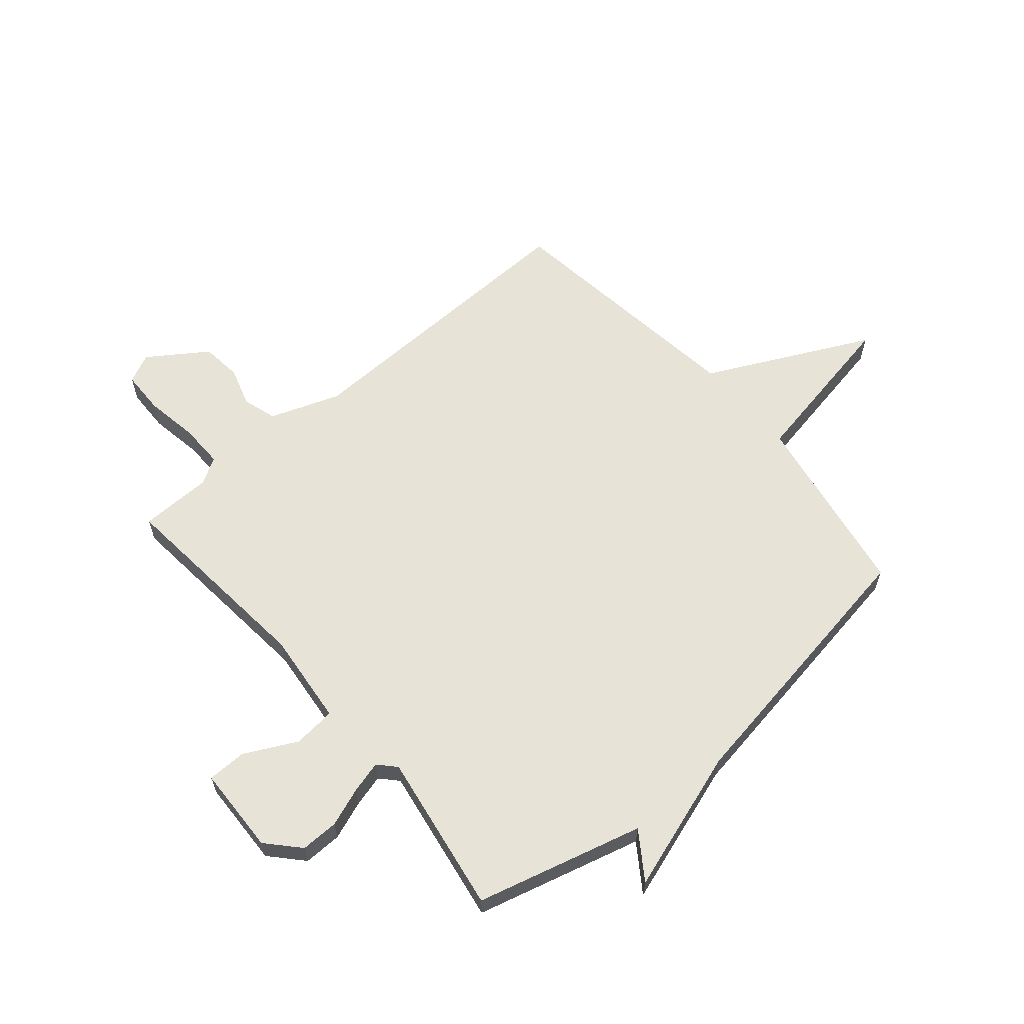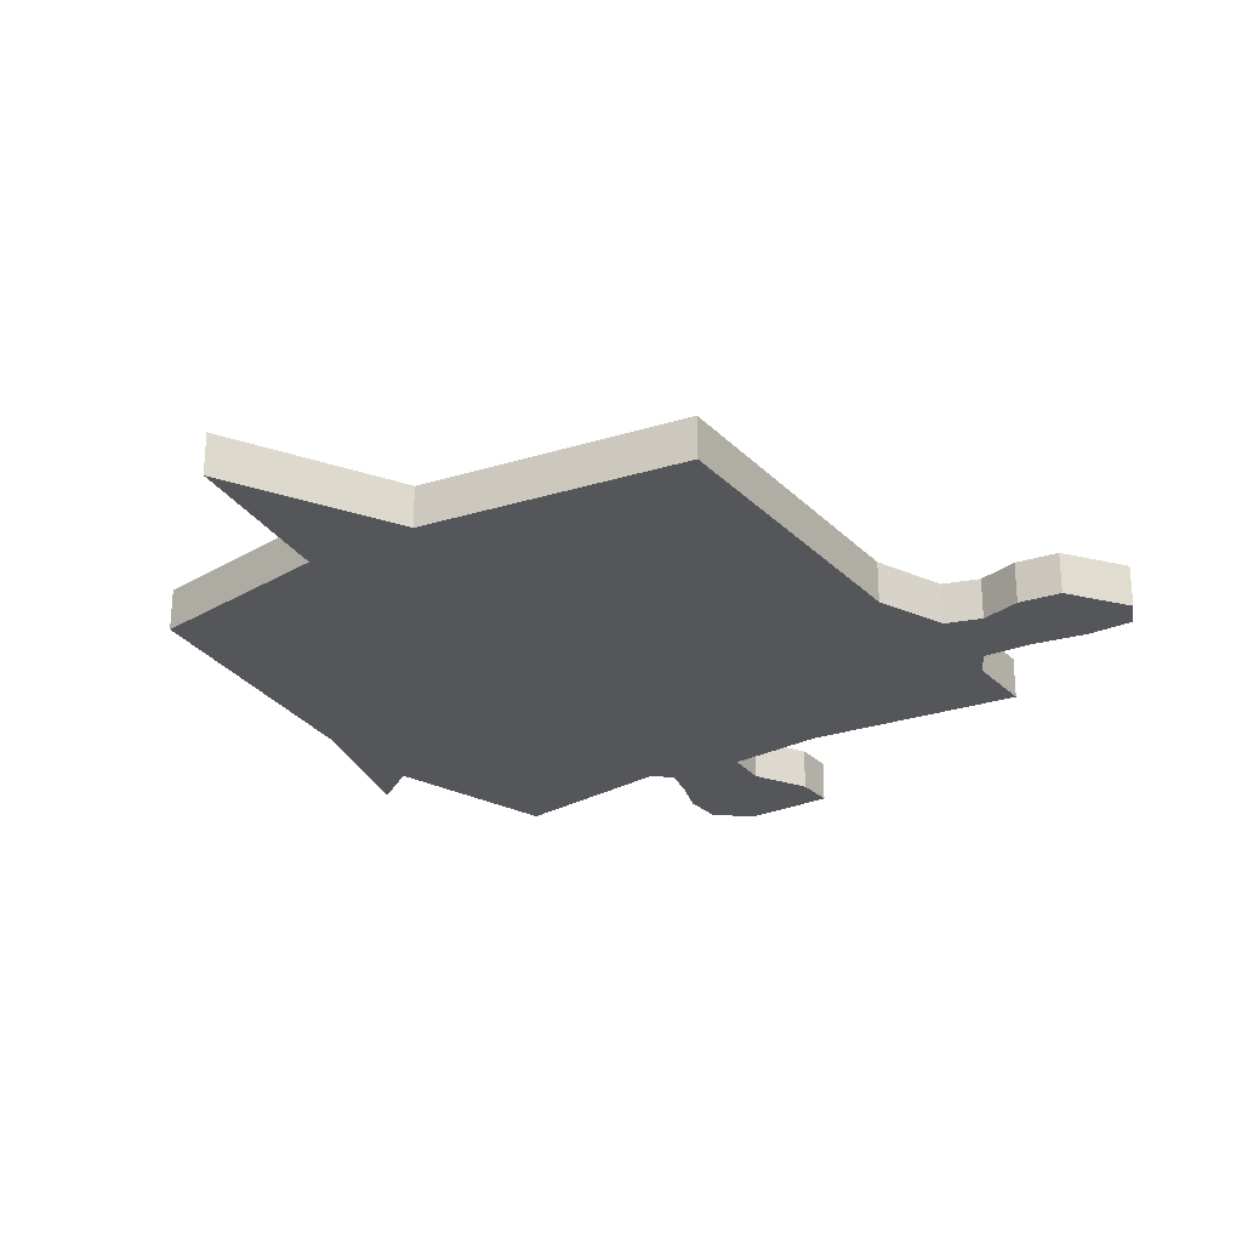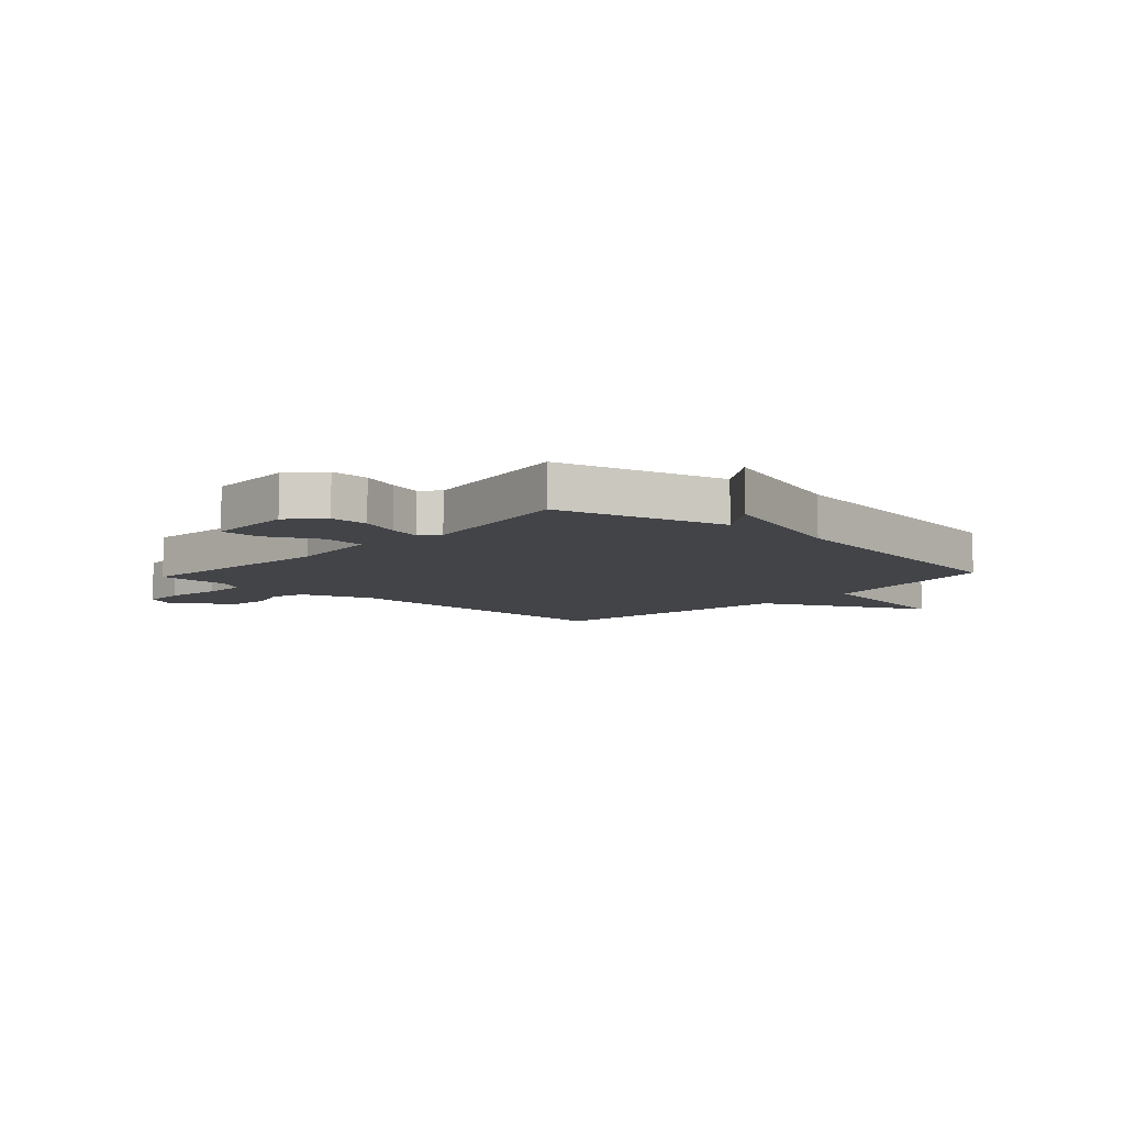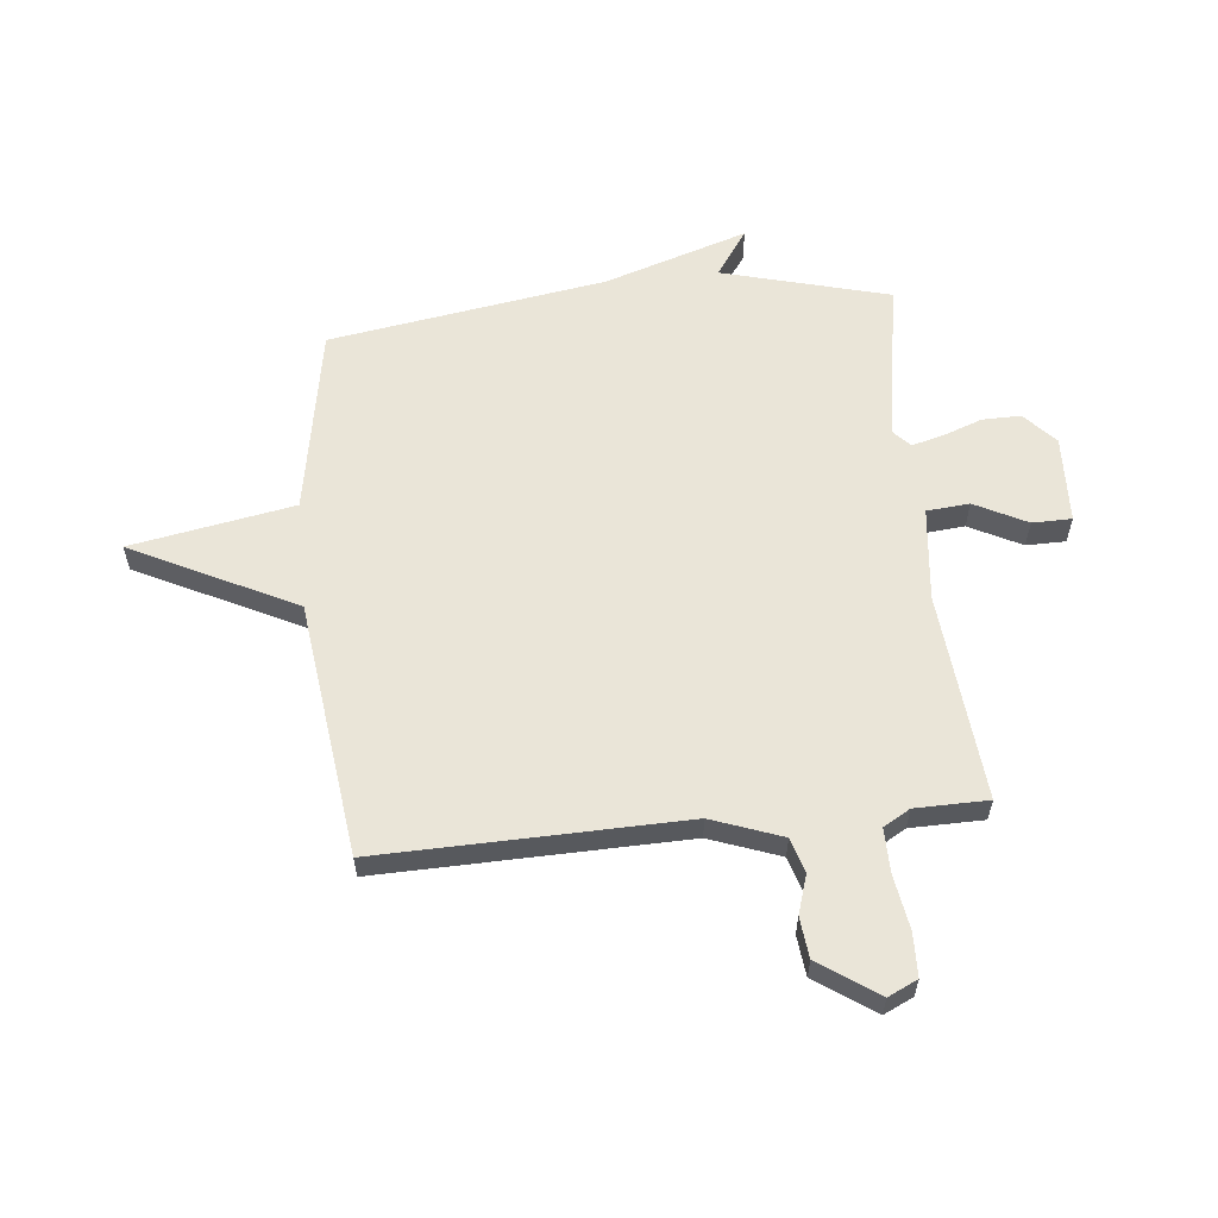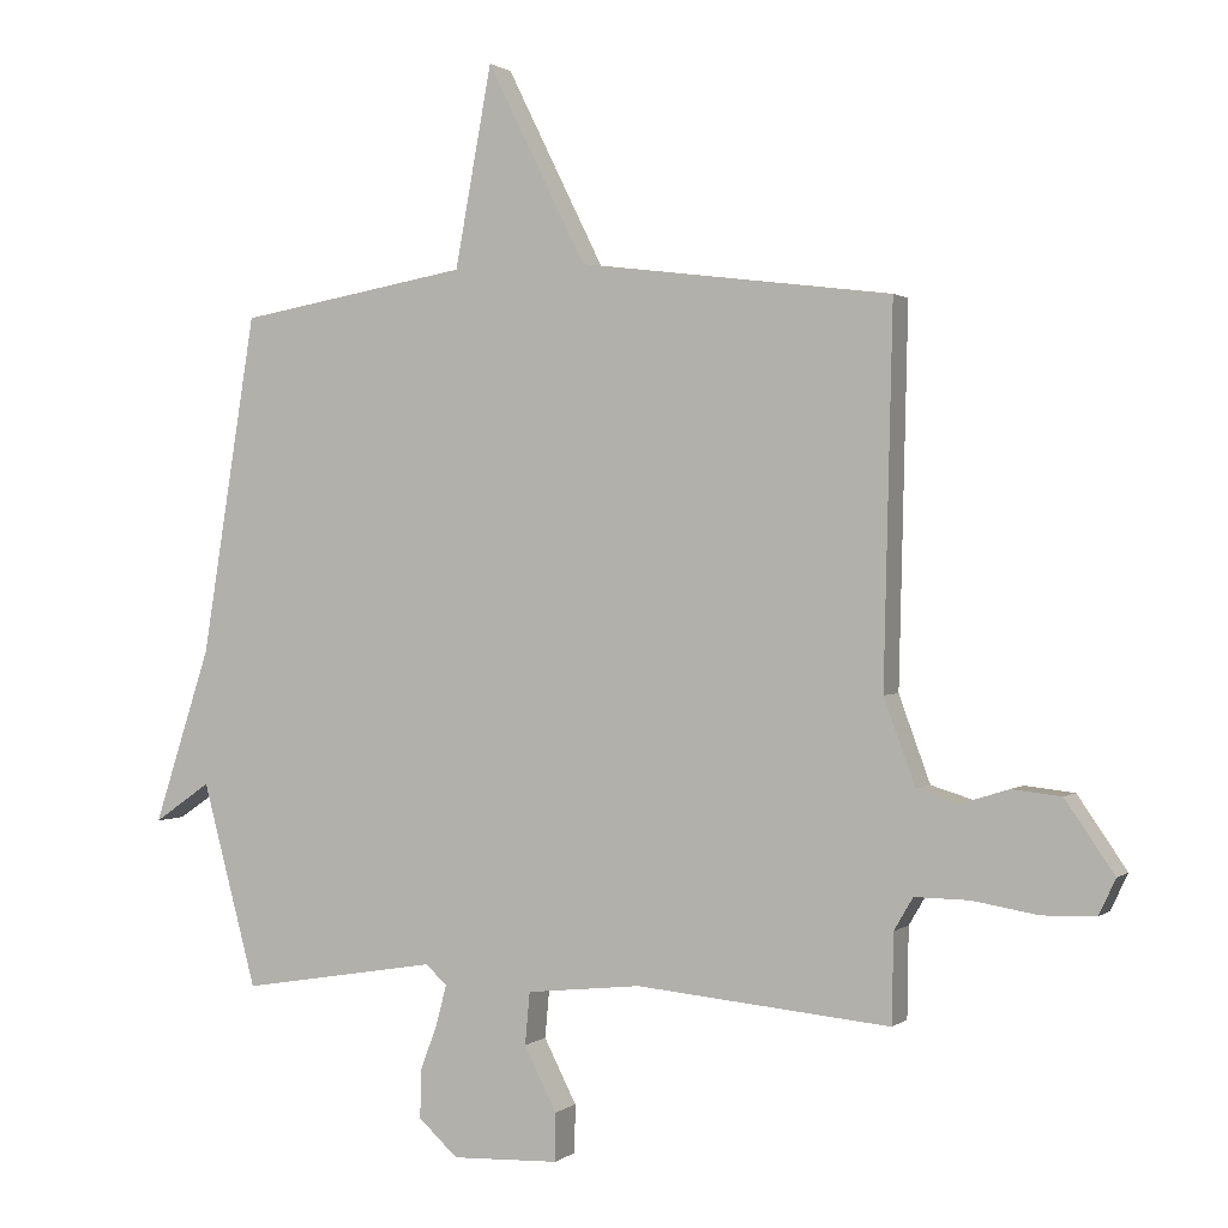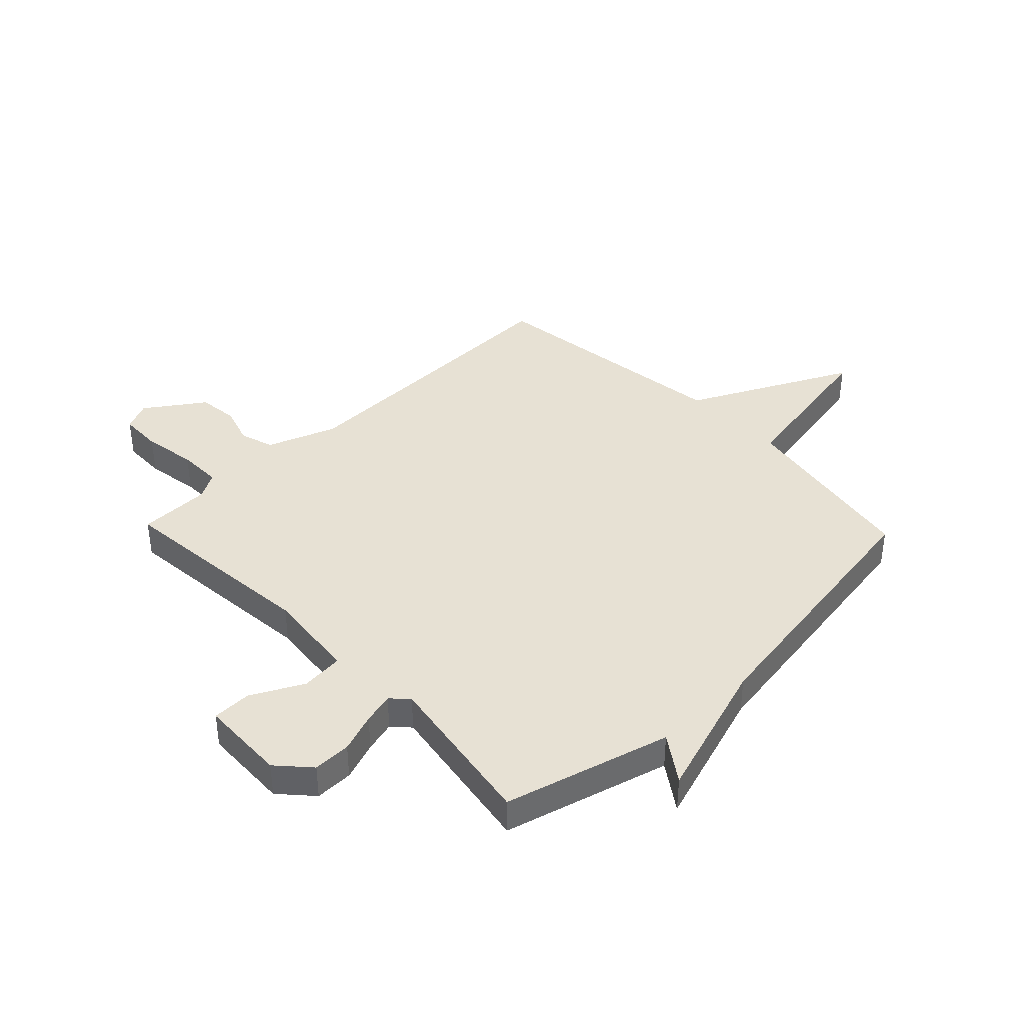
<metadata>
{"format":"obj","ext":"obj","renderer":"f3d","projection":"perspective","resolution":1024,"background":"white","views":[{"elev":61.7,"azim":-130.5,"up":"+Y"},{"elev":-25.4,"azim":34.1,"up":"+Y"},{"elev":-8.0,"azim":-132.8,"up":"+Y"},{"elev":59.0,"azim":84.3,"up":"+Y"},{"elev":0.9,"azim":22.9,"up":"+Z"},{"elev":39.4,"azim":-133.8,"up":"+Y"}]}
</metadata>
<code>
v 0.5 0.07 -0.5
v 0.125 0.07 -0.465
v -0.044 0.07 -0.483
v -0.051 0.07 -0.56
v -0.003 0.07 -0.654
v -0.004 0.07 -0.725
v -0.162 0.07 -0.731
v -0.22 0.07 -0.678
v -0.219 0.07 -0.609
v -0.193 0.07 -0.538
v -0.178 0.07 -0.481
v -0.209 0.07 -0.452
v -0.5 0.07 -0.5
v -0.58 0.07 -0.199
v -0.664 0.07 -0.257
v -0.58 0.07 0.001
v -0.5 0.07 0.5
v -0.16 0.07 0.559
v -0.106 0.07 0.853
v 0.04 0.07 0.559
v 0.5 0.07 0.5
v 0.487 0.07 -0.047
v 0.533 0.07 -0.173
v 0.595 0.07 -0.192
v 0.665 0.07 -0.17
v 0.738 0.07 -0.178
v 0.81 0.07 -0.283
v 0.785 0.07 -0.336
v 0.707 0.07 -0.338
v 0.61 0.07 -0.322
v 0.53 0.07 -0.321
v 0.502 0.07 -0.369
v 0.5 0 -0.5
v 0.125 0 -0.465
v -0.044 0 -0.483
v -0.051 0 -0.56
v -0.003 0 -0.654
v -0.004 0 -0.725
v -0.162 0 -0.731
v -0.22 0 -0.678
v -0.219 0 -0.609
v -0.193 0 -0.538
v -0.178 0 -0.481
v -0.209 0 -0.452
v -0.5 0 -0.5
v -0.58 0 -0.199
v -0.664 0 -0.257
v -0.58 0 0.001
v -0.5 0 0.5
v -0.16 0 0.559
v -0.106 0 0.853
v 0.04 0 0.559
v 0.5 0 0.5
v 0.487 0 -0.047
v 0.533 0 -0.173
v 0.595 0 -0.192
v 0.665 0 -0.17
v 0.738 0 -0.178
v 0.81 0 -0.283
v 0.785 0 -0.336
v 0.707 0 -0.338
v 0.61 0 -0.322
v 0.53 0 -0.321
v 0.502 0 -0.369
f 28 29 30
f 27 28 30
f 26 27 30
f 25 26 30
f 24 25 30
f 23 24 30 31
f 22 23 31 32
f 20 21 22
f 18 19 20
f 32 1 2
f 22 32 2
f 20 22 2
f 18 20 2
f 17 18 2
f 16 17 2
f 12 13 14
f 8 9 10
f 7 8 10
f 6 7 10
f 5 6 10
f 4 5 10
f 3 4 10 11
f 2 3 11 12
f 14 15 16
f 2 12 14 16
f 62 61 60
f 62 60 59
f 62 59 58
f 62 58 57
f 62 57 56
f 63 62 56 55
f 64 63 55 54
f 54 53 52
f 52 51 50
f 34 33 64
f 34 64 54
f 34 54 52
f 34 52 50
f 34 50 49
f 34 49 48
f 46 45 44
f 42 41 40
f 42 40 39
f 42 39 38
f 42 38 37
f 42 37 36
f 43 42 36 35
f 44 43 35 34
f 48 47 46
f 48 46 44 34
f 1 33 34 2
f 2 34 35 3
f 3 35 36 4
f 4 36 37 5
f 5 37 38 6
f 6 38 39 7
f 7 39 40 8
f 8 40 41 9
f 9 41 42 10
f 10 42 43 11
f 11 43 44 12
f 12 44 45 13
f 13 45 46 14
f 14 46 47 15
f 15 47 48 16
f 16 48 49 17
f 17 49 50 18
f 18 50 51 19
f 19 51 52 20
f 20 52 53 21
f 21 53 54 22
f 22 54 55 23
f 23 55 56 24
f 24 56 57 25
f 25 57 58 26
f 26 58 59 27
f 27 59 60 28
f 28 60 61 29
f 29 61 62 30
f 30 62 63 31
f 31 63 64 32
f 32 64 33 1

</code>
